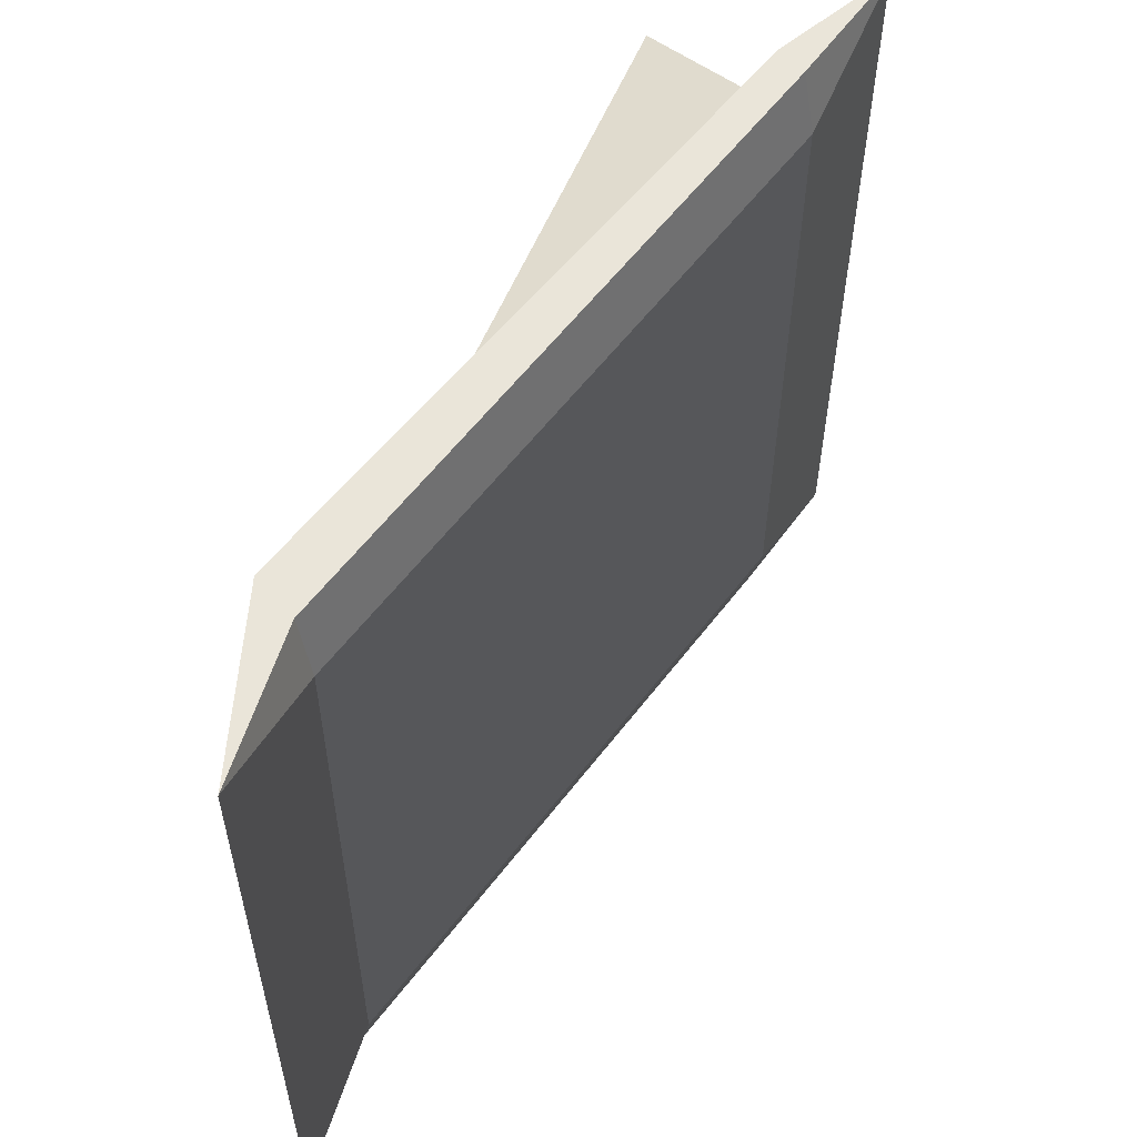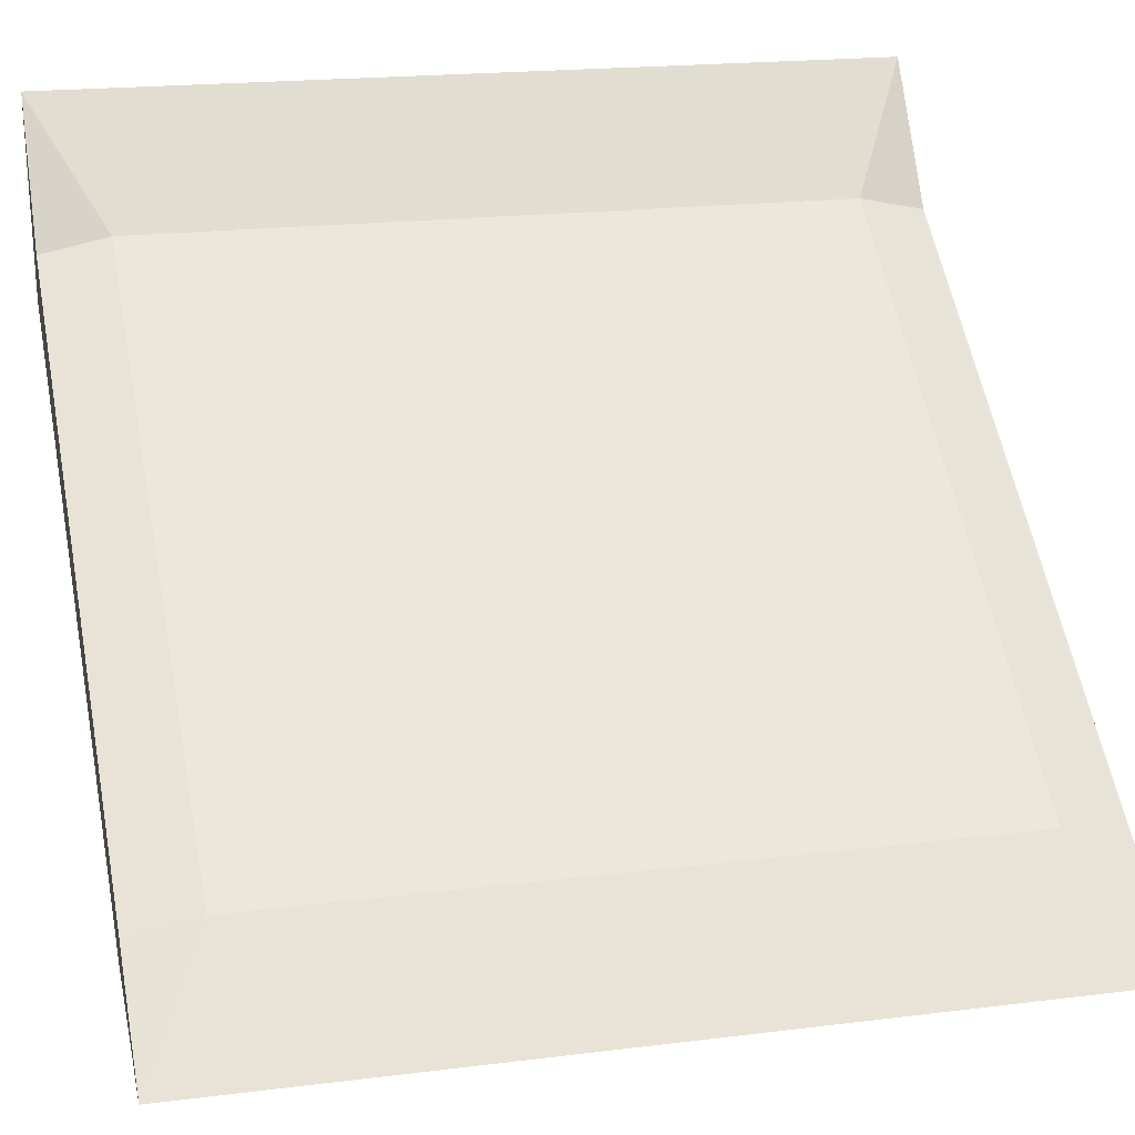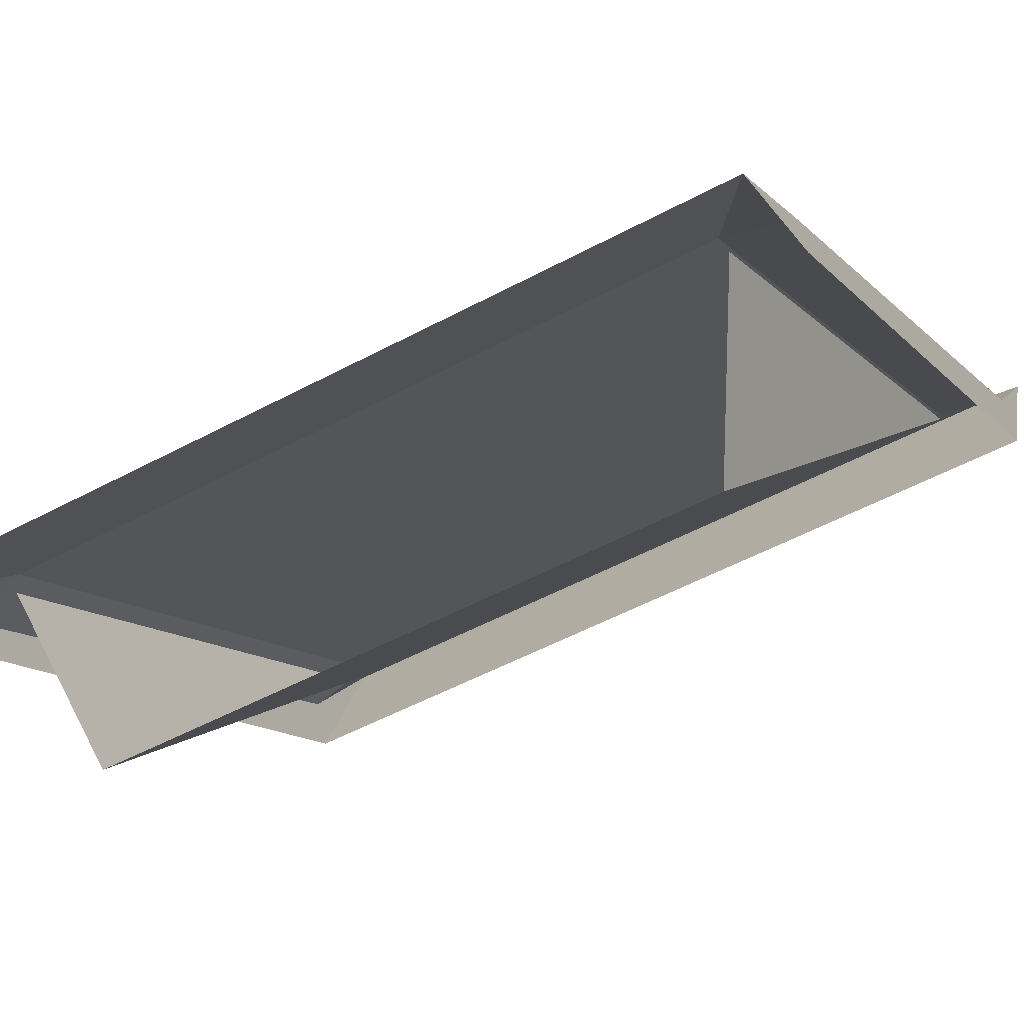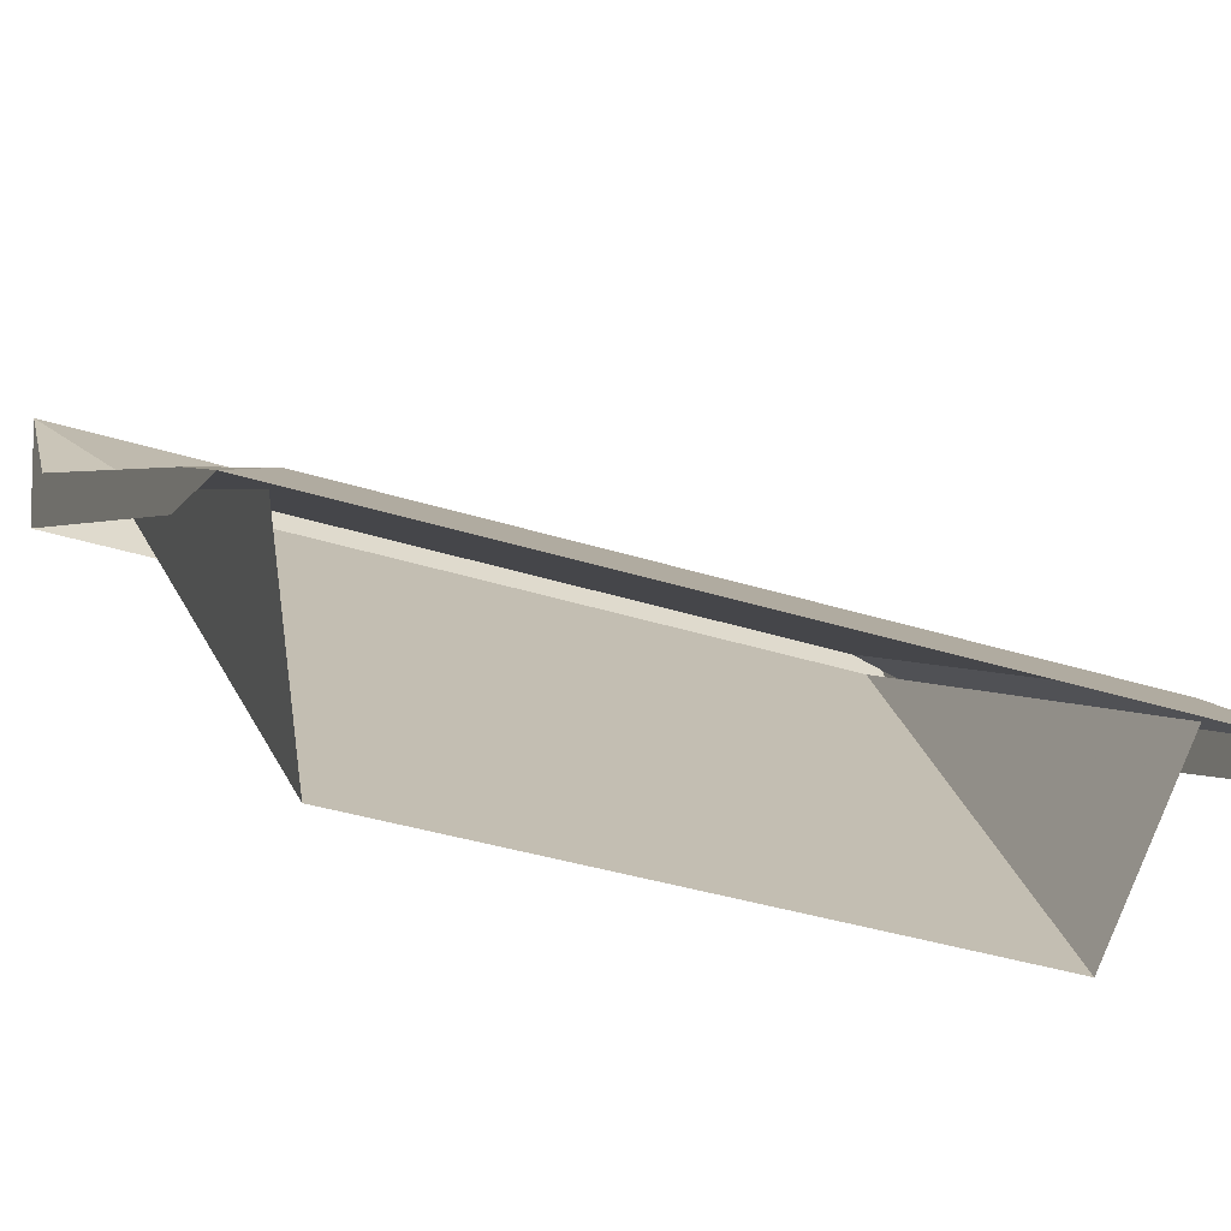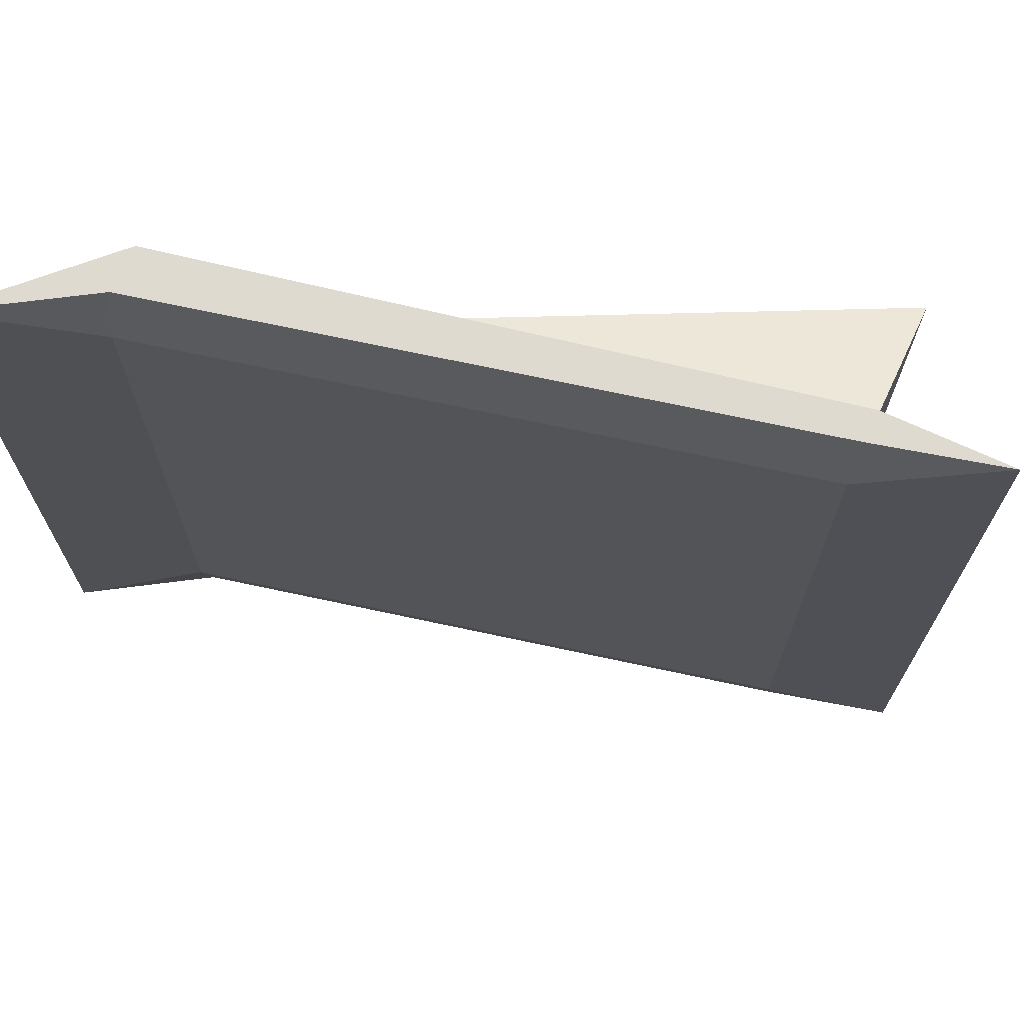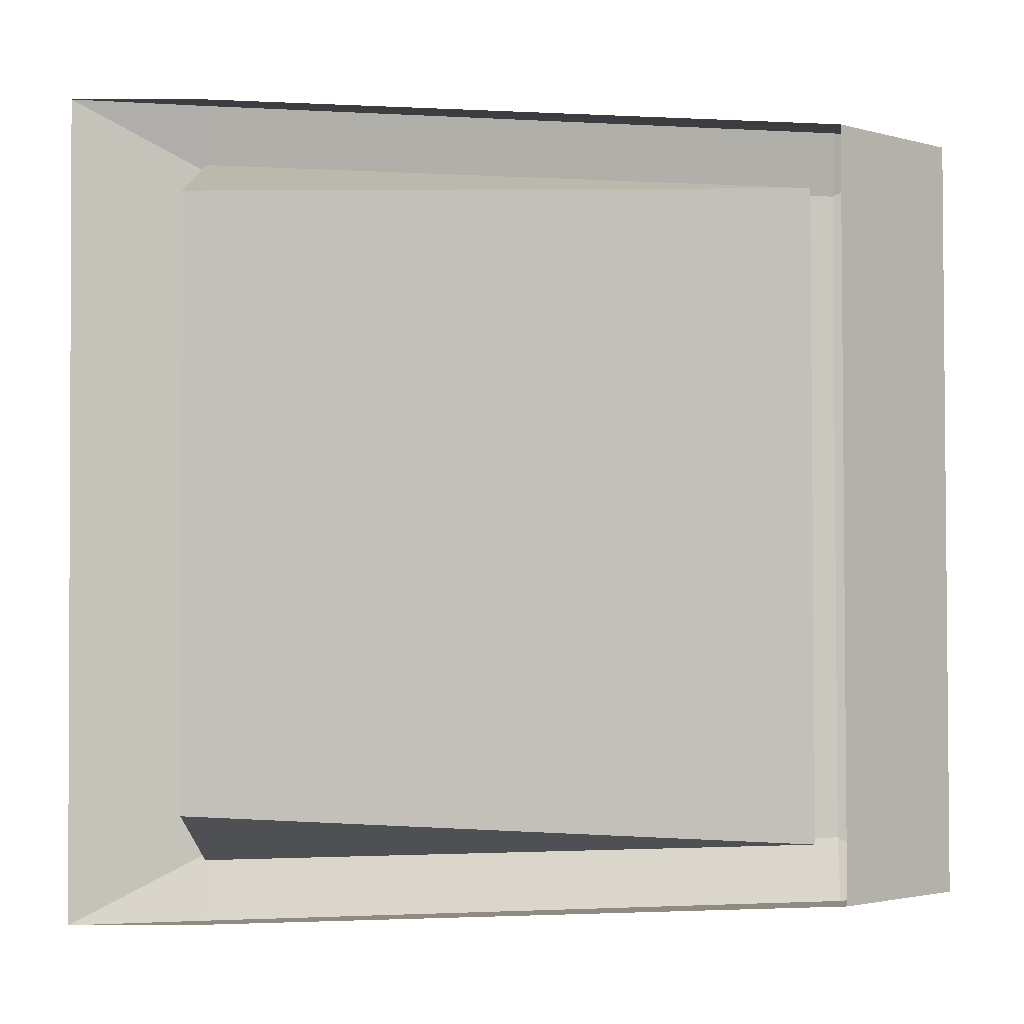
<metadata>
{"format":"obj","ext":"obj","renderer":"f3d","projection":"perspective","resolution":1024,"background":"white","views":[{"elev":58.4,"azim":163.9,"up":"+Z"},{"elev":18.9,"azim":-103.8,"up":"+Y"},{"elev":-52.1,"azim":-60.0,"up":"+Y"},{"elev":-37.0,"azim":-112.3,"up":"+Y"},{"elev":70.6,"azim":-130.9,"up":"+Z"},{"elev":-2.3,"azim":23.9,"up":"+Z"}]}
</metadata>
<code>
v  -10.81 -21.81 17.62
v  15.58 12.89 21.38
v  -15.81 -10.78 21.28
v  -15.7 -10.74 -21.39
v  15.7 12.93 -21.28
v  -10.71 -21.78 -17.72
v  -10.76 -21.79 -0.0511
v  15.64 12.91 0.0512
g DrawCall_0111
f -8 -7 -6
f -5 -4 -3
f -7 -8 -2
f -1 -7 -2
f -1 -2 -3
f -4 -1 -3
v  -15.69 -10.74 -25.05
v  17.06 13.95 -24.94
v  -14.86 -12.56 -25.05
v  18.3 11.22 -24.94
v  16.92 13.91 25.06
v  -15.82 -10.78 24.94
v  18.16 11.18 25.06
v  -15 -12.6 24.95
v  16.52 14.82 21.06
v  -16.22 -9.866 20.94
v  22.15 21.76 25.08
v  22.16 21.77 21.08
v  -16.11 -9.828 -21.05
v  16.64 14.86 -20.94
v  22.28 21.8 -20.92
v  22.29 21.81 -24.92
v  -22.15 -15.86 -25.08
v  -22.29 -15.9 24.92
v  -22.16 -15.86 -21.08
v  -22.28 -15.9 20.92
g DrawCall_0110
f -20 -19 -18
f -19 -17 -18
f -16 -15 -14
f -15 -13 -14
f -16 -12 -15
f -12 -11 -15
f -16 -14 -10
f -12 -16 -10
f -12 -10 -9
f -20 -8 -19
f -8 -7 -19
f -7 -6 -5
f -19 -7 -5
f -19 -5 -17
f -10 -14 -9
f -14 -17 -9
f -9 -17 -6
f -17 -5 -6
f -20 -18 -4
f -13 -15 -3
f -2 -8 -4
f -8 -20 -4
f -1 -3 -11
f -3 -15 -11
v  22.16 21.77 21.08
v  22.28 21.8 -20.92
v  16.52 14.82 21.06
v  16.64 14.86 -20.94
v  -22.28 -15.9 20.92
v  -16.22 -9.866 20.94
v  -22.16 -15.86 -21.08
v  -16.11 -9.828 -21.05
g DrawCall_0112
f -8 -7 -6
f -7 -5 -6
f -4 -3 -2
f -3 -1 -2
v  16.64 14.86 -20.94
v  -16.11 -9.828 -21.05
v  16.6 14.85 -6.944
v  -16.15 -9.841 -7.055
v  -16.22 -9.866 20.94
v  16.52 14.82 21.06
v  -16.19 -9.853 6.945
v  16.56 14.84 7.056
g DrawCall_0113
f -8 -7 -6
f -7 -5 -6
f -4 -3 -2
f -3 -1 -2
f -6 -5 -1
f -5 -2 -1

</code>
